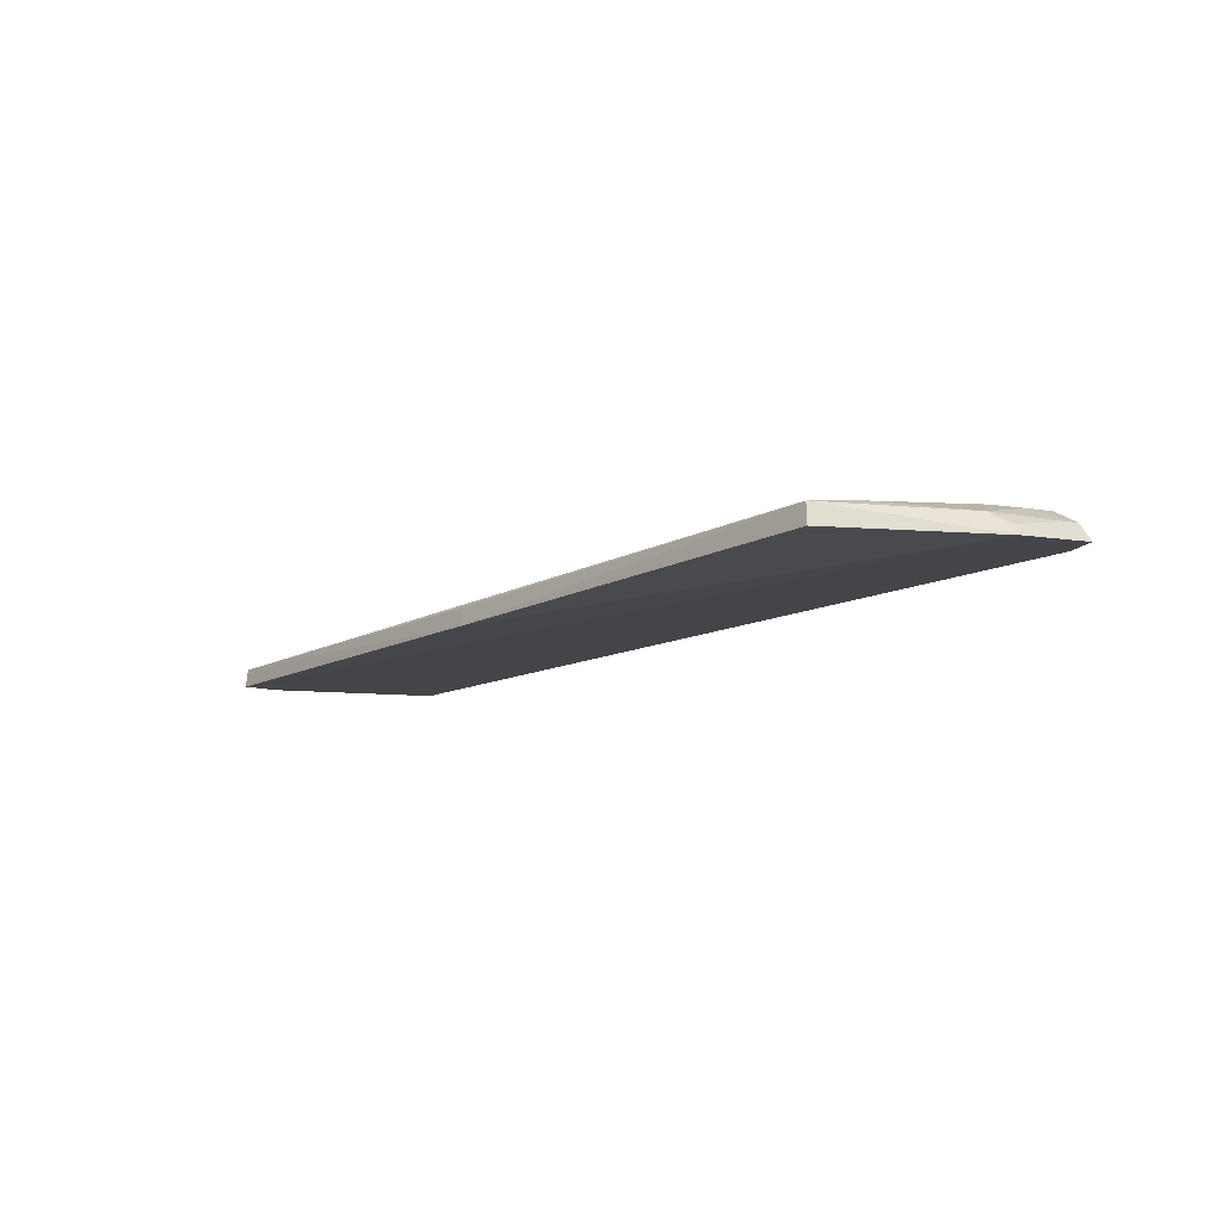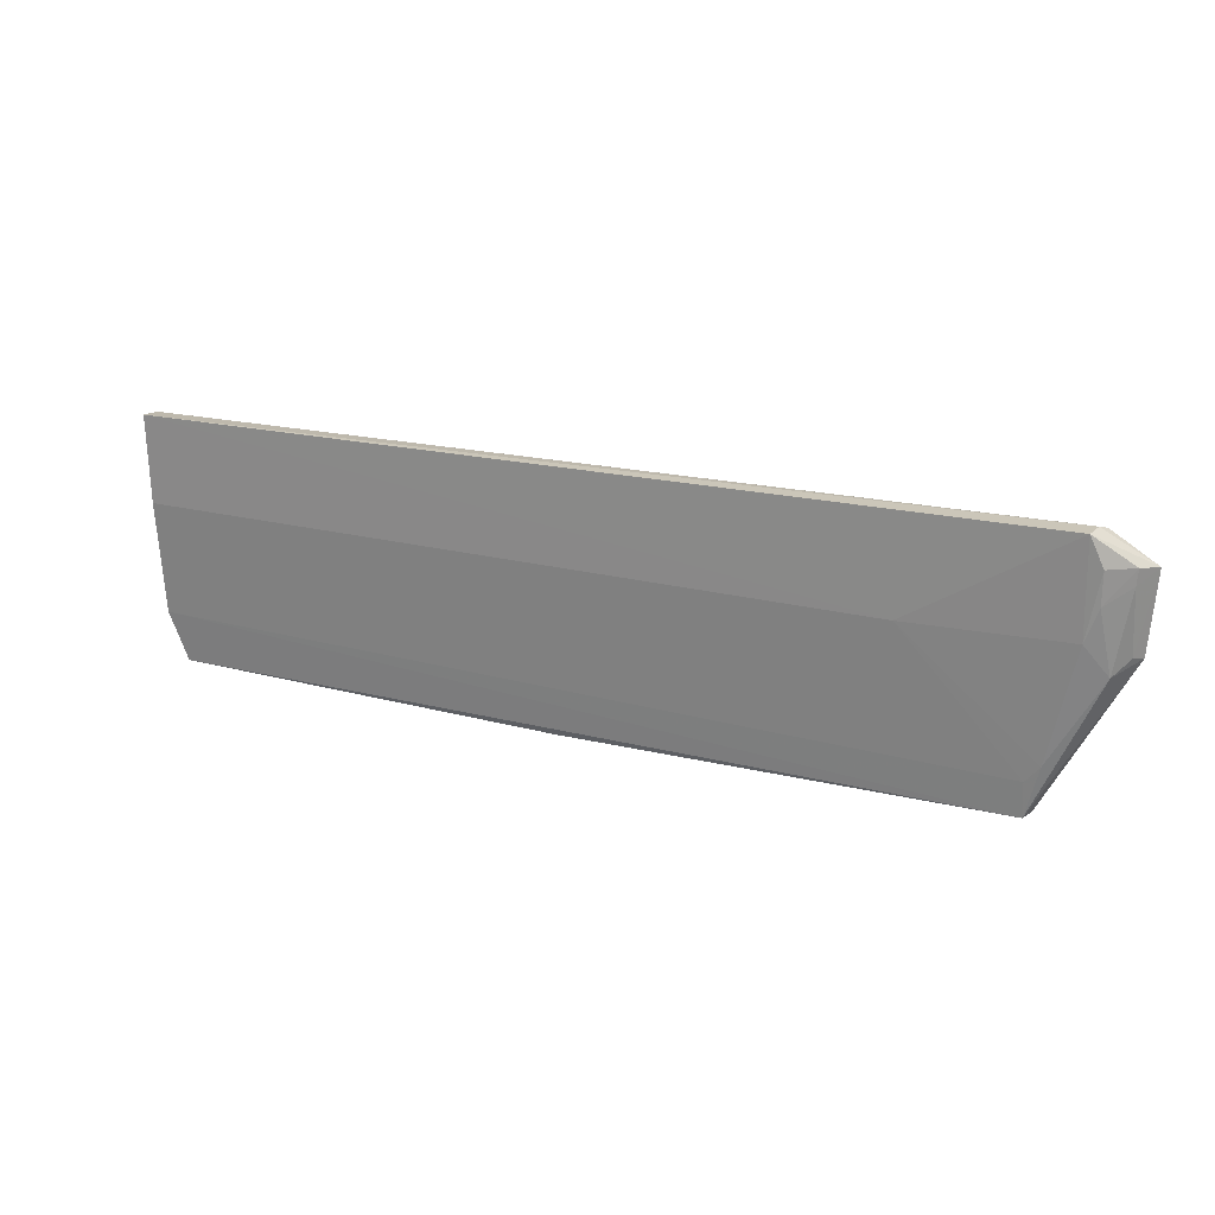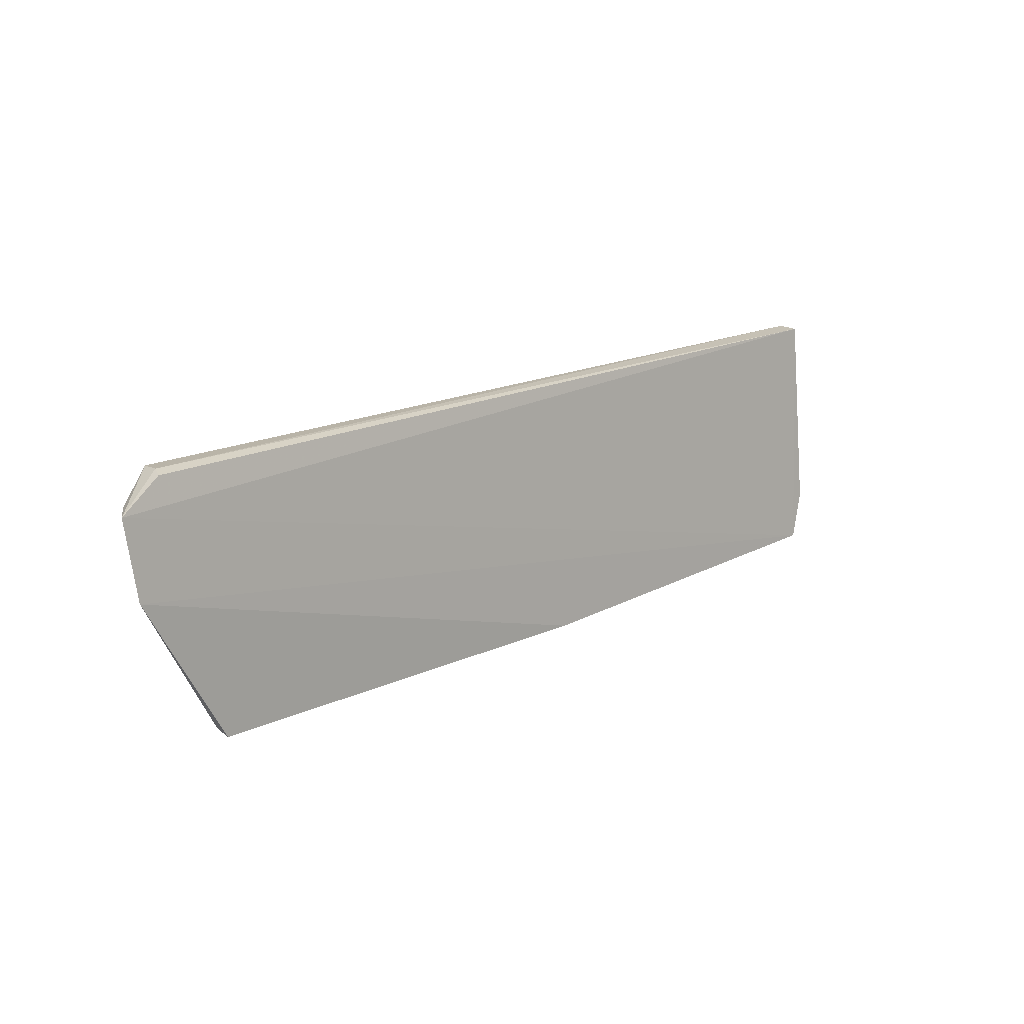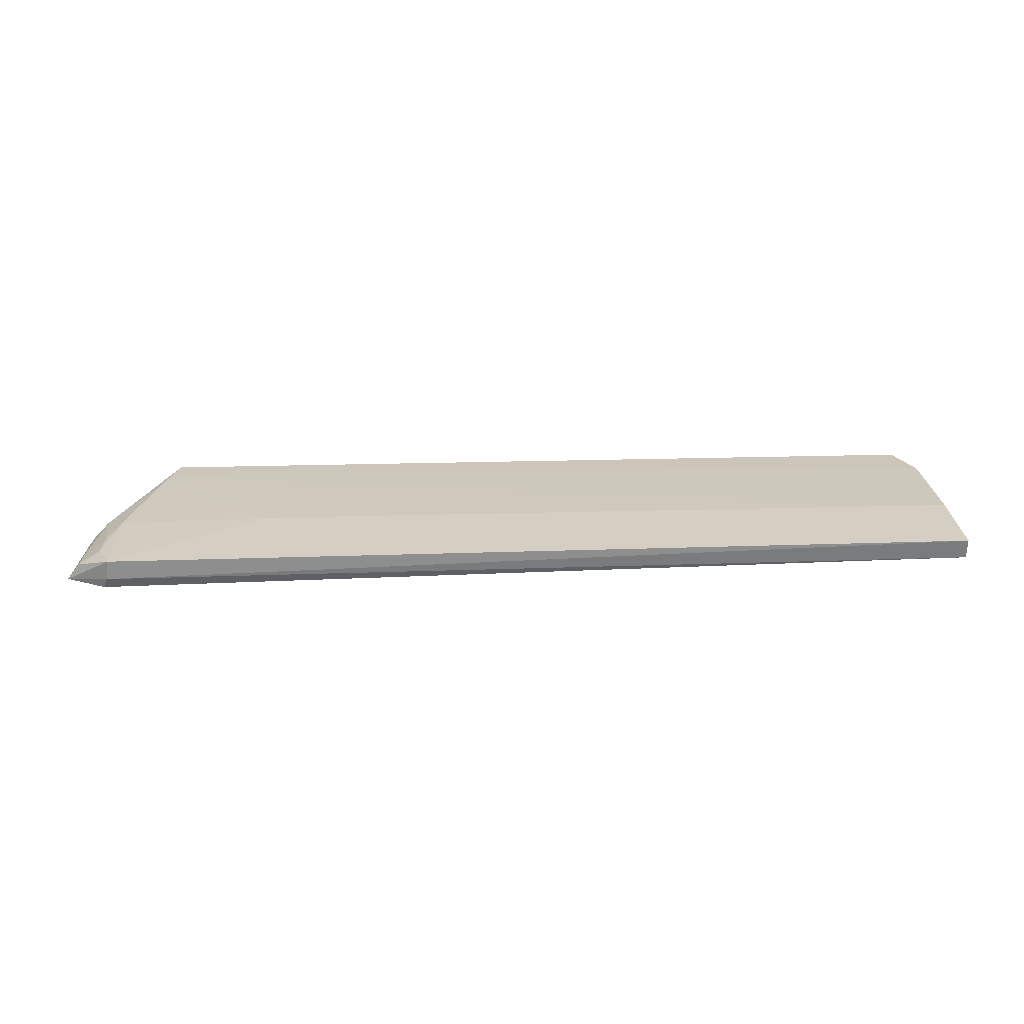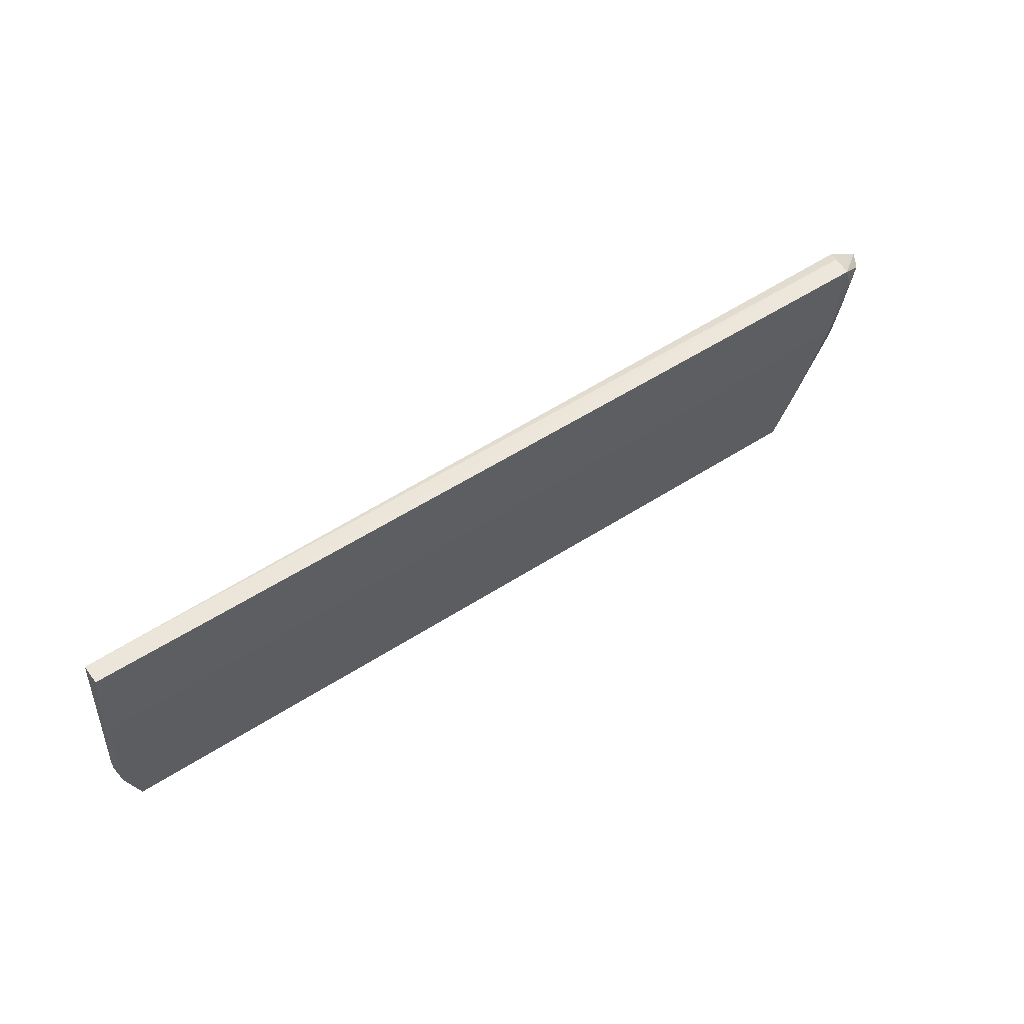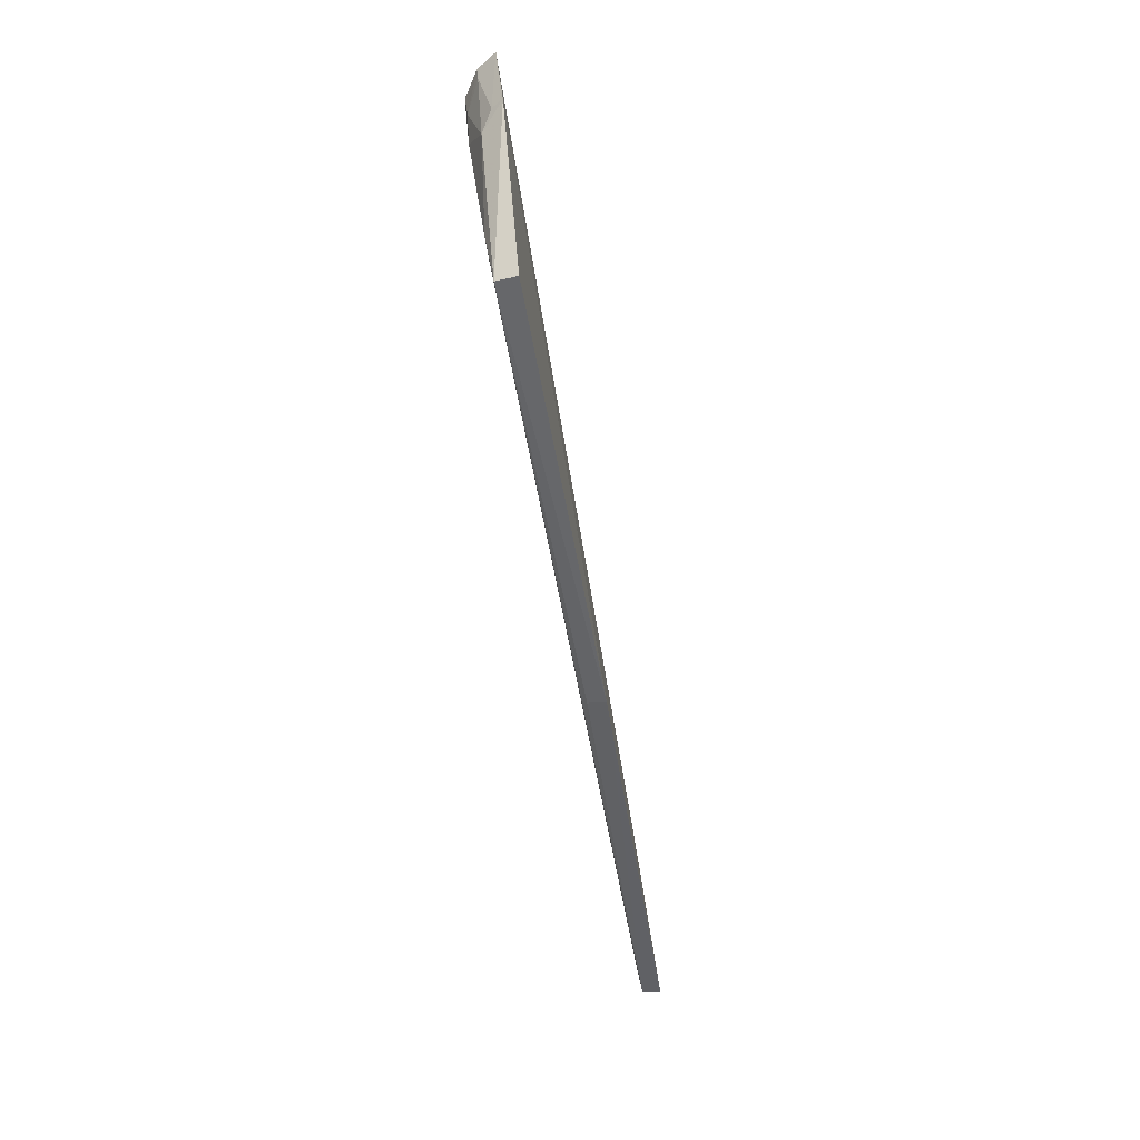
<metadata>
{"format":"obj","ext":"obj","renderer":"f3d","projection":"perspective","resolution":1024,"background":"white","views":[{"elev":-13.1,"azim":-130.6,"up":"+Y"},{"elev":17.3,"azim":-154.4,"up":"+Z"},{"elev":16.2,"azim":-43.8,"up":"+Z"},{"elev":29.1,"azim":-3.3,"up":"+Y"},{"elev":51.9,"azim":144.2,"up":"+Z"},{"elev":-53.7,"azim":-80.8,"up":"+Z"}]}
</metadata>
<code>
v 0.07639 0.0947 0.1672
v 0.07638 0.09095 0.1671
v 0.07358 0.08679 0.1223
v -0.07638 0.09001 0.1197
v -0.08493 0.09088 0.1656
v 0.07348 0.09006 0.1226
v 0.07649 0.08765 0.1308
v -0.0845 0.09448 0.1654
v -0.09334 0.08779 0.16
v 0.001437 0.08586 0.1194
v 0.07636 0.09375 0.1516
v 0.07661 0.08801 0.1336
v -0.08571 0.08884 0.1651
v -0.08786 0.09043 0.1434
v 0.001434 0.08905 0.1199
v -0.07682 0.08633 0.1194
v -0.09177 0.08663 0.1459
v 0.07637 0.09132 0.1314
v -0.05623 0.0935 0.1486
v -0.09095 0.09117 0.1604
v -0.08423 0.09321 0.1489
v -0.07641 0.09082 0.1257
v -0.09044 0.08856 0.1462
v -0.07896 0.09113 0.1286
v -0.08668 0.09381 0.1603
v -0.09063 0.09096 0.1576
v -0.08643 0.09323 0.1546
f 5 2 1
f 7 2 3
f 7 3 6
f 8 5 1
f 9 3 2
f 9 5 8
f 10 6 3
f 12 1 2
f 12 2 7
f 12 11 1
f 13 9 2
f 13 2 5
f 13 5 9
f 15 10 4
f 15 4 6
f 15 6 10
f 16 4 10
f 17 10 3
f 17 3 9
f 17 16 10
f 17 14 4
f 17 4 16
f 18 6 4
f 18 7 6
f 18 12 7
f 18 11 12
f 19 8 1
f 19 1 11
f 20 9 8
f 21 8 19
f 22 18 4
f 22 19 11
f 22 11 18
f 23 17 9
f 23 14 17
f 24 4 14
f 24 14 21
f 24 22 4
f 24 21 19
f 24 19 22
f 25 20 8
f 25 8 21
f 26 14 23
f 26 23 9
f 26 9 20
f 27 25 21
f 27 21 14
f 27 14 26
f 27 26 20
f 27 20 25

</code>
